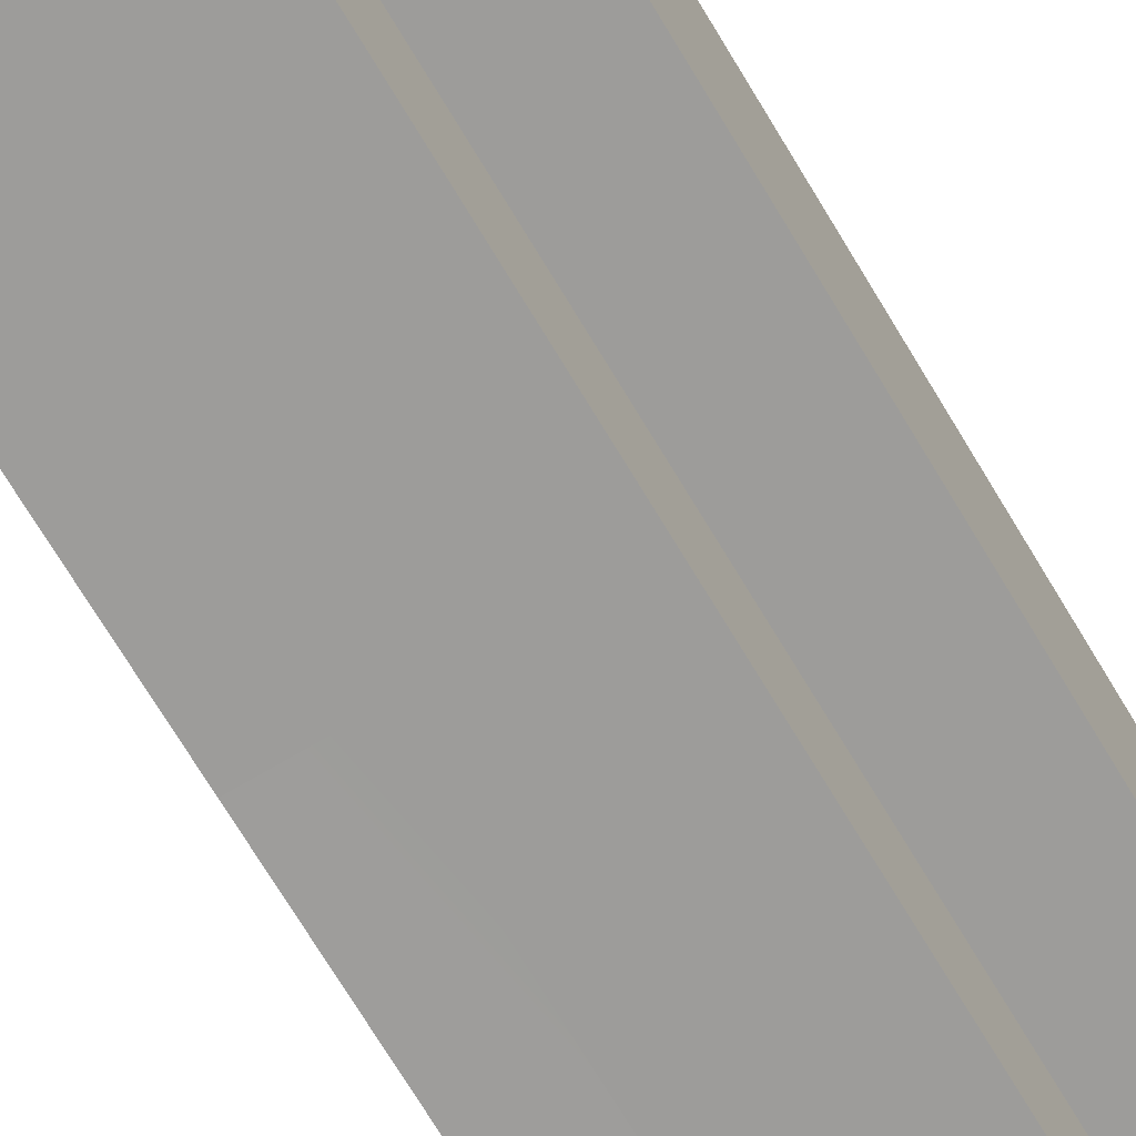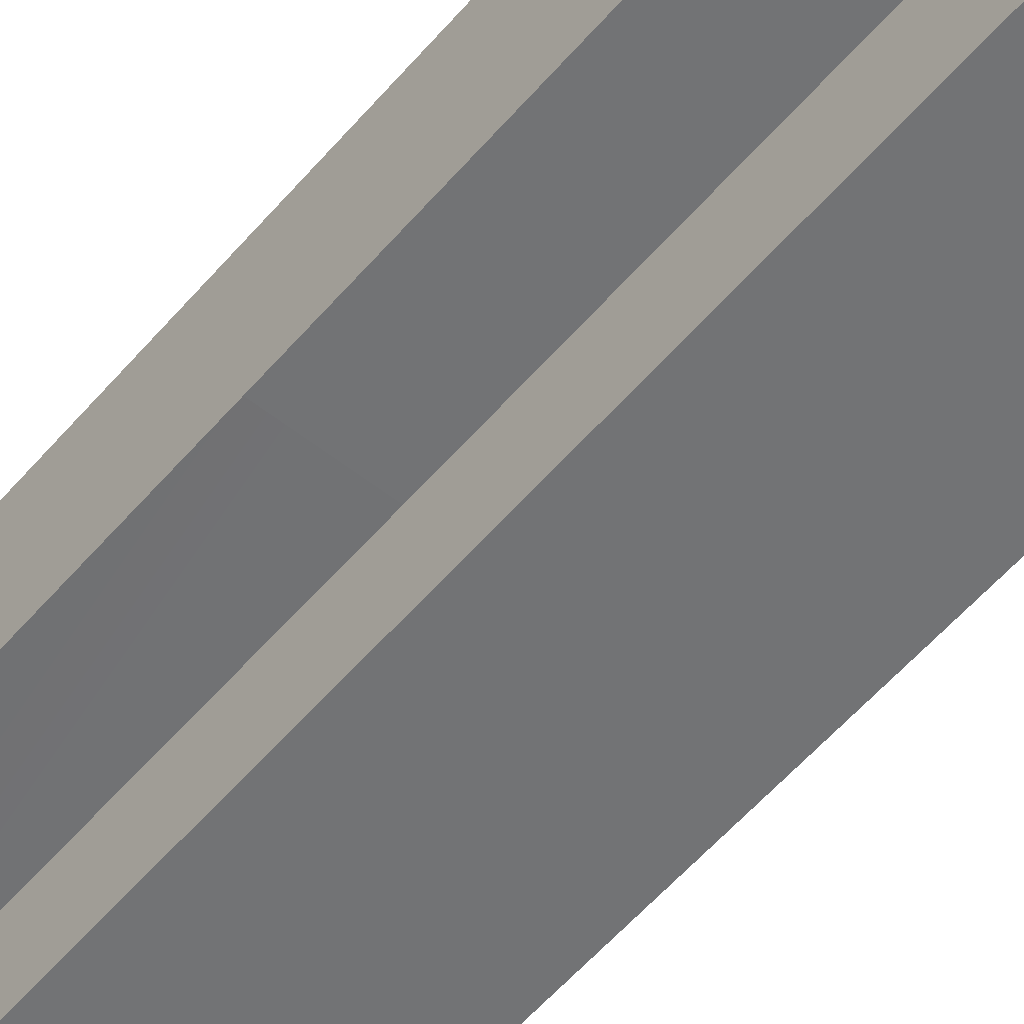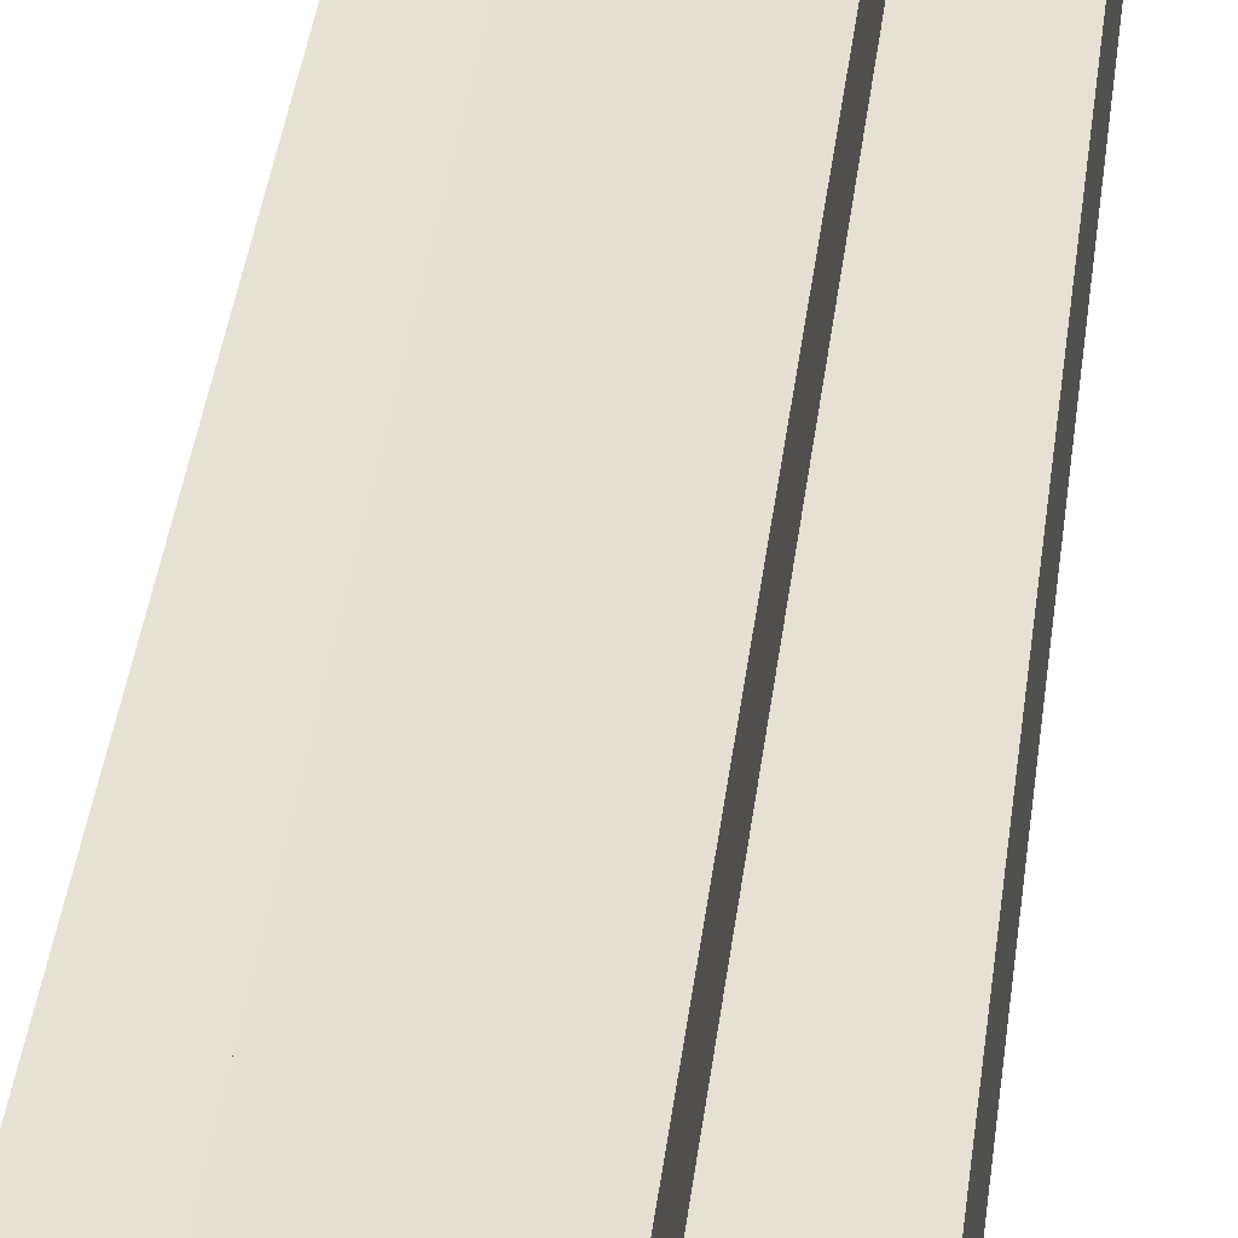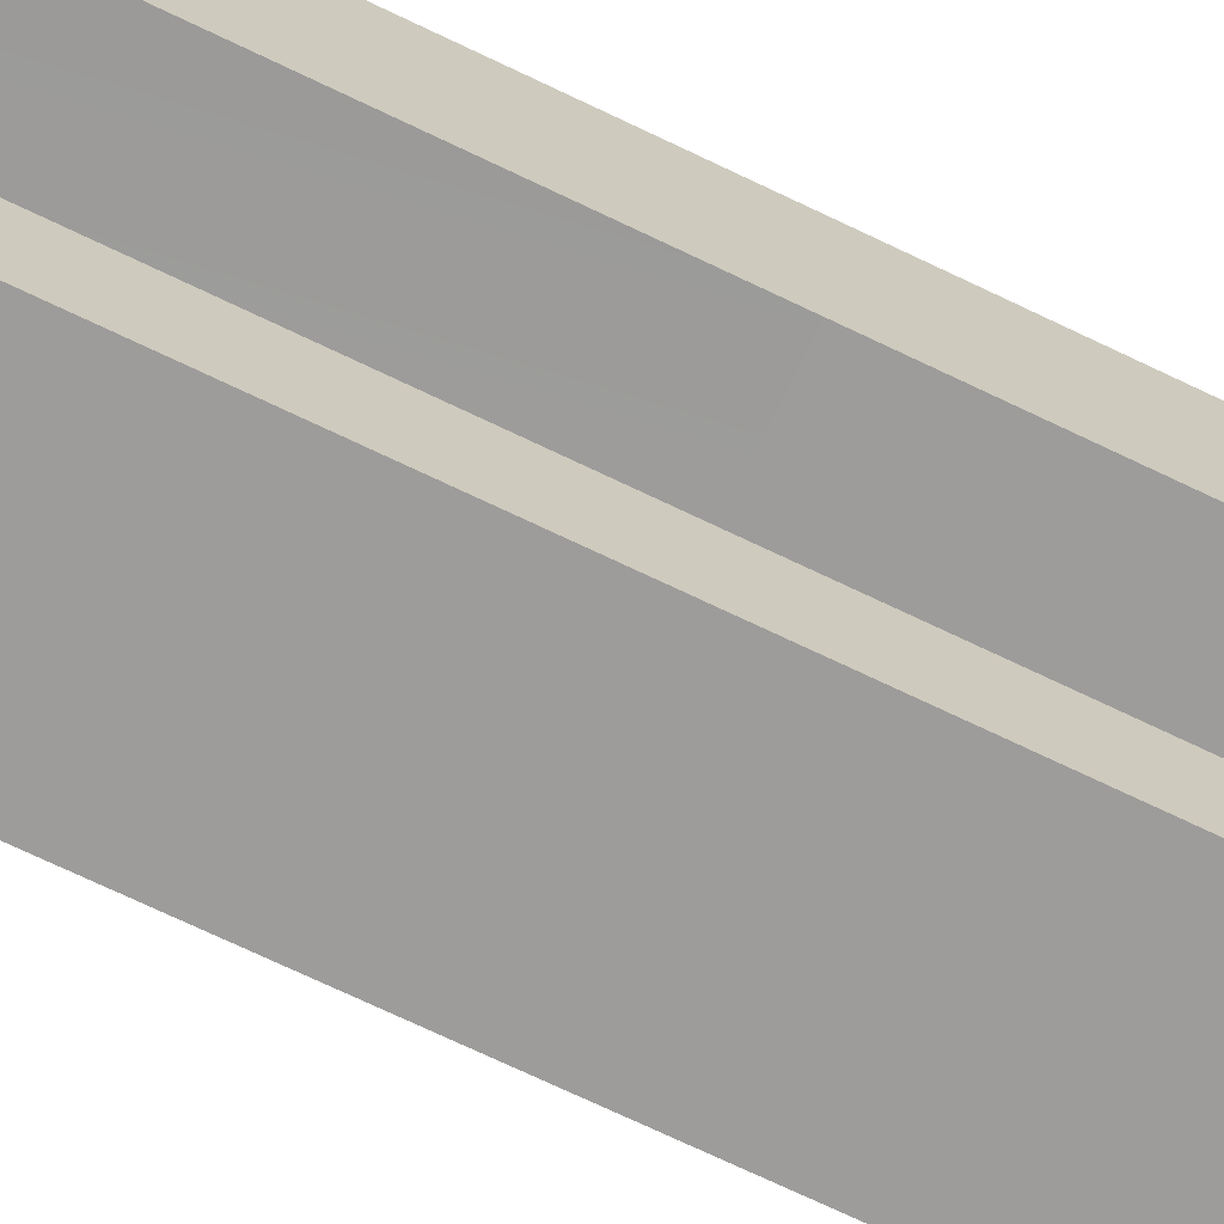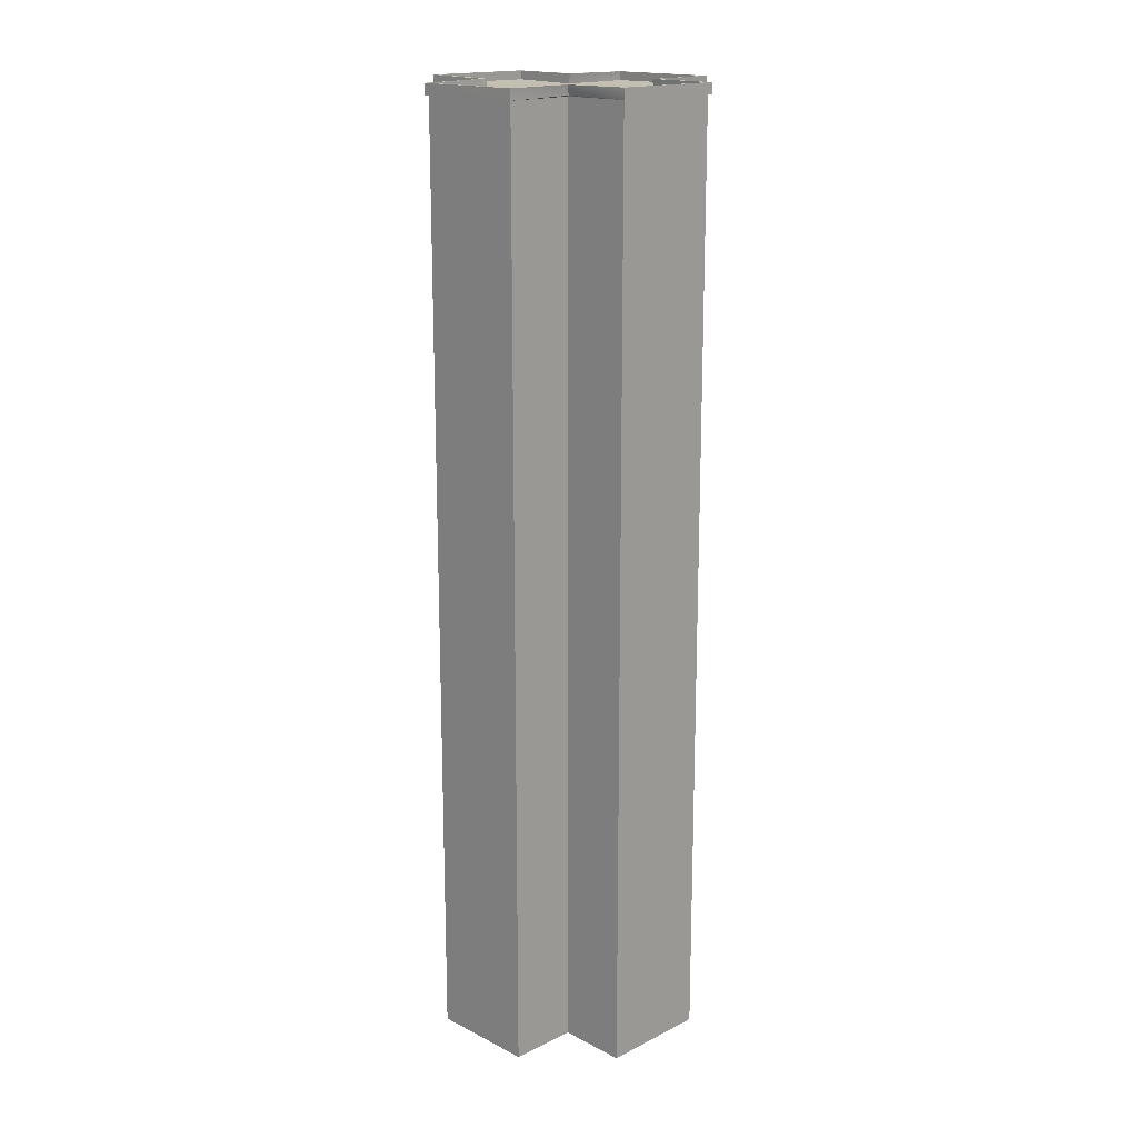
<metadata>
{"format":"obj","ext":"obj","renderer":"f3d","projection":"perspective","resolution":1024,"background":"white","views":[{"elev":-70.3,"azim":30.8,"up":"+Z"},{"elev":-55.7,"azim":-39.7,"up":"+Z"},{"elev":38.6,"azim":-173.1,"up":"+Z"},{"elev":-70.1,"azim":-115.8,"up":"+Z"},{"elev":17.0,"azim":45.7,"up":"+Y"}]}
</metadata>
<code>
g building29
v -10.95 180.5 24.39
v -11 180.8 10.9
v -11 182.8 10.9
v -10.95 182.6 24.39
v 10.67 180.8 10.49
v 10.94 180.5 24.36
v 10.94 182.6 24.36
v 10.89 182.6 11.01
v 10.94 180.5 24.36
v -10.95 180.5 24.39
v -10.95 182.6 24.39
v 10.94 182.6 24.36
v 10.48 181 23.92
v -10.52 181 23.92
v -10.44 181.3 10.36
v 10.67 180.8 10.49
v 10.48 182.6 23.92
v -10.52 182.6 23.92
v 10.48 181 23.92
v -10.52 181 23.92
v 10.47 182.6 10.48
v 10.48 182.6 23.92
v 10.67 180.8 10.49
v 10.48 181 23.92
v -10.49 182.6 23.92
v -10.47 182.8 10.47
v -10.49 181 23.92
v -10.44 181.3 10.36
v -10.52 182.6 23.92
v -10.49 182.6 23.92
v -10.52 181 23.92
v -10.49 181 23.92
v 10.48 182.6 23.92
v 10.47 182.6 10.48
v 10.94 182.6 24.36
v 10.47 182.6 10.48
v 10.89 182.6 11.01
v -10.52 182.6 23.92
v 10.48 182.6 23.92
v -10.95 182.6 24.39
v 10.94 182.6 24.36
v -10.49 182.6 23.92
v -10.52 182.6 23.92
v -10.95 182.6 24.39
v -10.47 182.8 10.47
v -10.49 182.6 23.92
v -11 182.8 10.9
v -10.95 182.6 24.39
v -10.47 180.5 23.91
v -11 180.8 10.9
v -10.95 180.5 24.39
v -10.47 180.8 10.47
v 10.47 180.6 10.48
v 10.94 180.5 24.36
v 10.67 180.8 10.49
v 10.47 180.6 23.88
v -10.47 89.92 10.47
v -10.47 180.8 10.47
v -10.47 89.65 23.91
v -10.47 180.5 23.91
v 10.47 180.6 23.88
v 10.47 180.6 10.48
v 10.47 89.8 23.88
v 10.47 89.77 10.48
v -10.95 180.5 24.39
v 10.94 180.5 24.36
v 0.002441 180.6 23.9
v -10.47 180.5 23.91
v 10.47 180.6 23.88
v 0.002197 89.73 23.9
v -10.47 89.65 23.91
v -10.47 180.5 23.91
v 0.002441 180.6 23.9
v 10.47 89.8 23.88
v 0.002197 89.73 23.9
v 0.002441 180.6 23.9
v 10.47 180.6 23.88
v 24.38 180.7 10.95
v 10.67 180.8 10.49
v 10.89 182.6 11.01
v 24.38 182.7 10.95
v 10.73 181 -10.67
v 24.35 180.7 -10.94
v 24.34 182.7 -10.94
v 11 182.8 -10.9
v 24.35 180.7 -10.94
v 24.38 180.7 10.95
v 24.38 182.7 10.95
v 24.34 182.7 -10.94
v 23.9 181.1 -10.48
v 23.9 181.1 10.52
v 10.67 180.8 10.49
v 10.73 181 -10.67
v 23.9 182.7 -10.48
v 23.9 182.7 10.52
v 23.9 181.1 -10.48
v 23.9 181.1 10.52
v 10.47 182.8 -10.47
v 23.9 182.7 -10.48
v 10.73 181 -10.67
v 23.9 181.1 -10.48
v 23.9 182.7 10.49
v 10.47 182.6 10.48
v 23.9 181.1 10.49
v 10.67 180.8 10.49
v 23.9 182.7 10.52
v 23.9 182.7 10.49
v 23.9 181.1 10.52
v 23.9 181.1 10.49
v 23.9 182.7 -10.48
v 10.47 182.8 -10.47
v 24.34 182.7 -10.94
v 10.47 182.8 -10.47
v 11 182.8 -10.9
v 23.9 182.7 10.52
v 23.9 182.7 -10.48
v 24.38 182.7 10.95
v 24.34 182.7 -10.94
v 23.9 182.7 10.49
v 23.9 182.7 10.52
v 24.38 182.7 10.95
v 10.47 182.6 10.48
v 23.9 182.7 10.49
v 10.89 182.6 11.01
v 24.38 182.7 10.95
v 23.9 180.6 10.47
v 10.67 180.8 10.49
v 24.38 180.7 10.95
v 23.9 180.6 10.47
v 10.47 180.6 10.48
v 10.67 180.8 10.49
v 10.47 180.8 -10.47
v 24.35 180.7 -10.94
v 10.73 181 -10.67
v 23.86 180.8 -10.47
v 10.47 89.77 10.48
v 10.47 180.6 10.48
v 23.9 89.74 10.47
v 23.9 180.6 10.47
v 23.86 180.8 -10.47
v 10.47 180.8 -10.47
v 23.86 89.89 -10.47
v 10.47 89.92 -10.47
v 24.38 180.7 10.95
v 24.35 180.7 -10.94
v 23.88 180.7 -0.002319
v 23.9 180.6 10.47
v 23.86 180.8 -10.47
v 23.88 89.82 -0.002136
v 23.9 89.74 10.47
v 23.9 180.6 10.47
v 23.88 180.7 -0.002319
v 23.86 89.89 -10.47
v 23.88 89.82 -0.002136
v 23.88 180.7 -0.002319
v 23.86 180.8 -10.47
v -24.38 181 -10.95
v -10.67 181.1 -10.45
v -10.89 182.9 -11.01
v -24.38 183 -10.95
v -11 180.8 10.9
v -24.35 181 10.94
v -24.34 183 10.94
v -11 182.8 10.9
v -24.35 181 10.94
v -24.38 181 -10.95
v -24.38 183 -10.95
v -24.34 183 10.94
v -23.9 181.4 10.48
v -23.9 181.4 -10.52
v -10.67 181.1 -10.45
v -10.44 181.3 10.36
v -23.9 183 10.48
v -23.9 183 -10.52
v -23.9 181.4 10.48
v -23.9 181.4 -10.52
v -10.47 182.8 10.47
v -23.9 183 10.48
v -10.44 181.3 10.36
v -23.9 181.4 10.48
v -23.9 183 -10.49
v -10.47 182.9 -10.48
v -23.9 181.4 -10.49
v -10.67 181.1 -10.45
v -23.9 183 -10.52
v -23.9 183 -10.49
v -23.9 181.4 -10.52
v -23.9 181.4 -10.49
v -23.9 183 10.48
v -10.47 182.8 10.47
v -24.34 183 10.94
v -10.47 182.8 10.47
v -11 182.8 10.9
v -23.9 183 -10.52
v -23.9 183 10.48
v -24.38 183 -10.95
v -24.34 183 10.94
v -23.9 183 -10.49
v -23.9 183 -10.52
v -24.38 183 -10.95
v -10.47 182.9 -10.48
v -23.9 183 -10.49
v -10.89 182.9 -11.01
v -24.38 183 -10.95
v -23.9 180.9 -10.47
v -10.67 181.1 -10.45
v -24.38 181 -10.95
v -10.47 180.9 -10.19
v -10.47 180.8 10.47
v -24.35 181 10.94
v -11 180.8 10.9
v -23.86 181.1 10.47
v -10.47 90.06 -10.48
v -10.47 180.9 -10.19
v -23.9 90.04 -10.47
v -23.9 180.9 -10.47
v -23.86 181.1 10.47
v -10.47 180.8 10.47
v -23.86 90.19 10.47
v -10.47 89.92 10.47
v -24.38 181 -10.95
v -24.35 181 10.94
v -23.88 181 0.002258
v -23.9 180.9 -10.47
v -23.86 181.1 10.47
v -23.88 90.12 0.002075
v -23.9 90.04 -10.47
v -23.9 180.9 -10.47
v -23.88 181 0.002258
v -23.86 90.19 10.47
v -23.88 90.12 0.002075
v -23.88 181 0.002258
v -23.86 181.1 10.47
v 10.95 180.8 -24.39
v 10.73 181 -10.67
v 11 182.8 -10.9
v 10.95 182.9 -24.39
v -10.67 181.1 -10.45
v -10.94 180.8 -24.36
v -10.94 182.9 -24.36
v -10.89 182.9 -11.01
v -10.94 180.8 -24.36
v 10.95 180.8 -24.39
v 10.95 182.9 -24.39
v -10.94 182.9 -24.36
v -10.48 181.3 -23.92
v 10.52 181.3 -23.92
v 10.73 181 -10.67
v -10.67 181.1 -10.45
v -10.48 182.9 -23.92
v 10.52 182.9 -23.92
v -10.48 181.3 -23.92
v 10.52 181.3 -23.92
v -10.47 182.9 -10.48
v -10.48 182.9 -23.92
v -10.67 181.1 -10.45
v -10.48 181.3 -23.92
v 10.49 182.9 -23.92
v 10.47 182.8 -10.47
v 10.49 181.3 -23.92
v 10.73 181 -10.67
v 10.52 182.9 -23.92
v 10.49 182.9 -23.92
v 10.52 181.3 -23.92
v 10.49 181.3 -23.92
v -10.48 182.9 -23.92
v -10.47 182.9 -10.48
v -10.94 182.9 -24.36
v -10.47 182.9 -10.48
v -10.89 182.9 -11.01
v 10.52 182.9 -23.92
v -10.48 182.9 -23.92
v 10.95 182.9 -24.39
v -10.94 182.9 -24.36
v 10.49 182.9 -23.92
v 10.52 182.9 -23.92
v 10.95 182.9 -24.39
v 10.47 182.8 -10.47
v 10.49 182.9 -23.92
v 11 182.8 -10.9
v 10.95 182.9 -24.39
v 10.47 180.8 -23.91
v 10.73 181 -10.67
v 10.95 180.8 -24.39
v 10.47 180.8 -10.47
v -10.47 180.9 -10.19
v -10.94 180.8 -24.36
v -10.67 181.1 -10.45
v -10.47 180.9 -10.19
v -10.47 180.9 -23.88
v -10.94 180.8 -24.36
v 10.47 89.92 -10.47
v 10.47 180.8 -10.47
v 10.47 89.89 -23.91
v 10.47 180.8 -23.91
v -10.47 180.9 -23.88
v -10.47 180.9 -10.19
v -10.47 90.04 -23.88
v -10.47 90.06 -10.48
v 10.95 180.8 -24.39
v -10.94 180.8 -24.36
v -0.002441 180.9 -23.9
v 10.47 180.8 -23.91
v -10.47 180.9 -23.88
v -0.002075 89.97 -23.9
v 10.47 89.89 -23.91
v 10.47 180.8 -23.91
v -0.002441 180.9 -23.9
v -10.47 90.04 -23.88
v -0.002075 89.97 -23.9
v -0.002441 180.9 -23.9
v -10.47 180.9 -23.88
v -10.67 181.1 -10.45
v 10.67 180.8 10.49
v -10.44 181.3 10.36
v 10.73 181 -10.67
v -10.47 0.0127 10.47
v -10.47 89.92 10.47
v -10.47 -0.209 23.91
v -10.47 89.65 23.91
v 10.47 89.8 23.88
v 10.47 89.77 10.48
v 10.47 -0.05908 23.88
v 10.47 -0.1372 10.48
v 0.001953 -0.1338 23.9
v -10.47 -0.209 23.91
v -10.47 89.65 23.91
v 0.002197 89.73 23.9
v 10.47 -0.05908 23.88
v 0.001953 -0.1338 23.9
v 0.002197 89.73 23.9
v 10.47 89.8 23.88
v 10.47 -0.1372 10.48
v 10.47 89.77 10.48
v 23.9 -0.1846 10.47
v 23.9 89.74 10.47
v 23.86 89.89 -10.47
v 10.47 89.92 -10.47
v 23.86 -0.03467 -10.47
v 10.47 0.0127 -10.47
v 23.88 -0.1094 -0.001953
v 23.9 -0.1846 10.47
v 23.9 89.74 10.47
v 23.88 89.82 -0.002136
v 23.86 -0.03467 -10.47
v 23.88 -0.1094 -0.001953
v 23.88 89.82 -0.002136
v 23.86 89.89 -10.47
v -10.47 0.1626 -10.48
v -10.47 90.06 -10.48
v -23.9 0.1147 -10.47
v -23.9 90.04 -10.47
v -23.86 90.19 10.47
v -10.47 89.92 10.47
v -23.86 0.2646 10.47
v -10.47 0.0127 10.47
v -23.88 0.1899 0.001892
v -23.9 0.1147 -10.47
v -23.9 90.04 -10.47
v -23.88 90.12 0.002075
v -23.86 0.2646 10.47
v -23.88 0.1899 0.001892
v -23.88 90.12 0.002075
v -23.86 90.19 10.47
v 10.47 0.0127 -10.47
v 10.47 89.92 -10.47
v 10.47 -0.03516 -23.91
v 10.47 89.89 -23.91
v -10.47 90.04 -23.88
v -10.47 90.06 -10.48
v -10.47 0.1147 -23.88
v -10.47 0.1626 -10.48
v -0.001709 0.04004 -23.9
v 10.47 -0.03516 -23.91
v 10.47 89.89 -23.91
v -0.002075 89.97 -23.9
v -10.47 0.1147 -23.88
v -0.001709 0.04004 -23.9
v -0.002075 89.97 -23.9
v -10.47 90.04 -23.88
g model
f 2 1 3
f 1 4 3
f 6 5 7
f 5 8 7
f 10 9 11
f 9 12 11
f 14 13 15
f 13 16 15
f 18 17 19
f 20 18 19
f 22 21 23
f 24 22 23
f 26 25 27
f 28 26 27
f 30 29 31
f 32 30 31
f 34 33 35
f 37 36 35
f 39 38 40
f 41 39 40
f 43 42 44
f 46 45 47
f 48 46 47
f 50 49 51
f 52 49 50
f 54 53 55
f 56 53 54
f 58 57 59
f 60 58 59
f 62 61 63
f 64 62 63
f 66 65 67
f 65 68 67
f 69 66 67
f 71 70 72
f 70 73 72
f 75 74 76
f 76 74 77
f 79 78 80
f 78 81 80
f 83 82 84
f 82 85 84
f 87 86 88
f 86 89 88
f 91 90 92
f 90 93 92
f 95 94 96
f 97 95 96
f 99 98 100
f 101 99 100
f 103 102 104
f 105 103 104
f 107 106 108
f 109 107 108
f 111 110 112
f 114 113 112
f 116 115 117
f 118 116 117
f 120 119 121
f 123 122 124
f 125 123 124
f 127 126 128
f 130 129 131
f 133 132 134
f 135 132 133
f 137 136 138
f 139 137 138
f 141 140 142
f 143 141 142
f 145 144 146
f 144 147 146
f 148 145 146
f 150 149 151
f 149 152 151
f 154 153 155
f 155 153 156
f 158 157 159
f 157 160 159
f 162 161 163
f 161 164 163
f 166 165 167
f 165 168 167
f 170 169 171
f 169 172 171
f 174 173 175
f 176 174 175
f 178 177 179
f 180 178 179
f 182 181 183
f 184 182 183
f 186 185 187
f 188 186 187
f 190 189 191
f 193 192 191
f 195 194 196
f 197 195 196
f 199 198 200
f 202 201 203
f 204 202 203
f 206 205 207
f 208 205 206
f 210 209 211
f 212 209 210
f 214 213 215
f 216 214 215
f 218 217 219
f 220 218 219
f 222 221 223
f 221 224 223
f 225 222 223
f 227 226 228
f 226 229 228
f 231 230 232
f 232 230 233
f 235 234 236
f 234 237 236
f 239 238 240
f 238 241 240
f 243 242 244
f 242 245 244
f 247 246 248
f 246 249 248
f 251 250 252
f 253 251 252
f 255 254 256
f 257 255 256
f 259 258 260
f 261 259 260
f 263 262 264
f 265 263 264
f 267 266 268
f 270 269 268
f 272 271 273
f 274 272 273
f 276 275 277
f 279 278 280
f 281 279 280
f 283 282 284
f 285 282 283
f 287 286 288
f 290 289 291
f 293 292 294
f 295 293 294
f 297 296 298
f 299 297 298
f 301 300 302
f 300 303 302
f 304 301 302
f 306 305 307
f 305 308 307
f 310 309 311
f 311 309 312
f 314 313 315
f 314 316 313
f 318 317 319
f 320 318 319
f 322 321 323
f 324 322 323
f 326 325 327
f 325 328 327
f 330 329 331
f 331 329 332
f 334 333 335
f 336 334 335
f 338 337 339
f 340 338 339
f 342 341 343
f 341 344 343
f 346 345 347
f 347 345 348
f 350 349 351
f 352 350 351
f 354 353 355
f 356 354 355
f 358 357 359
f 357 360 359
f 362 361 363
f 363 361 364
f 366 365 367
f 368 366 367
f 370 369 371
f 372 370 371
f 374 373 375
f 373 376 375
f 378 377 379
f 379 377 380

</code>
